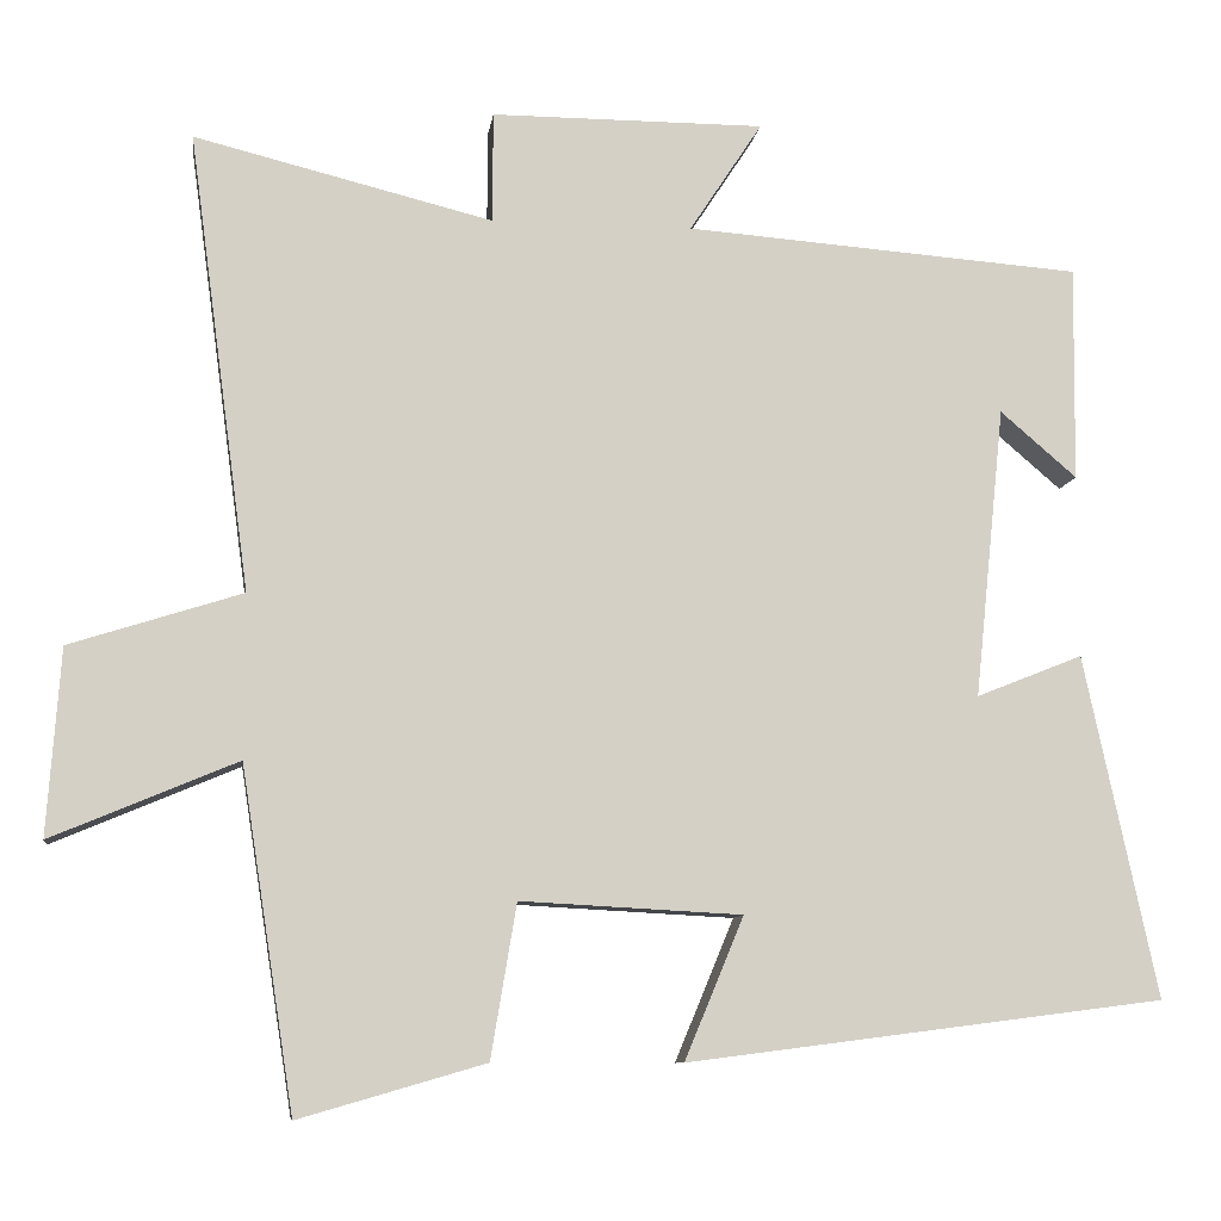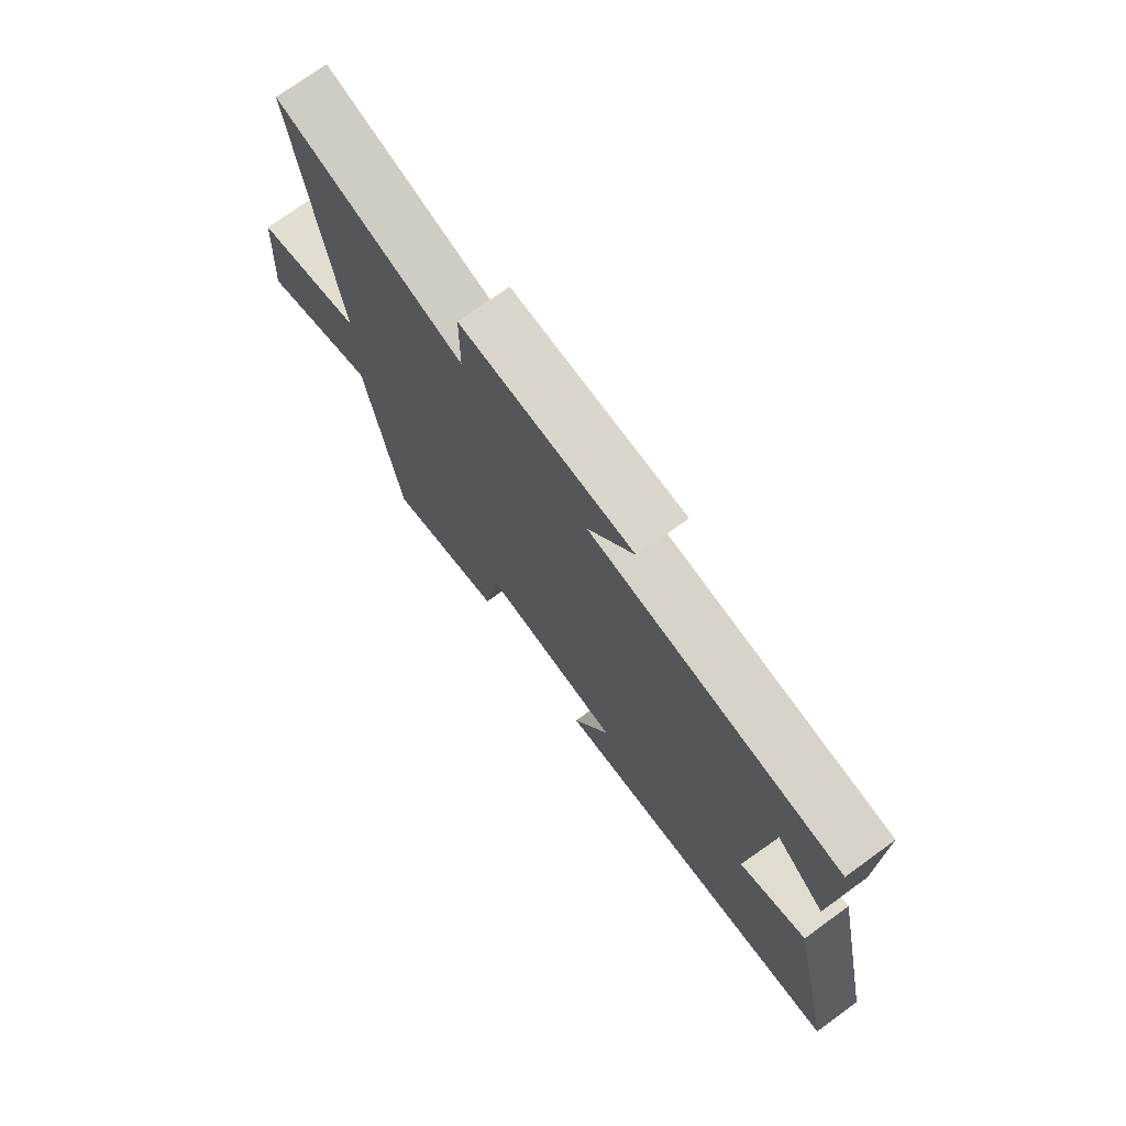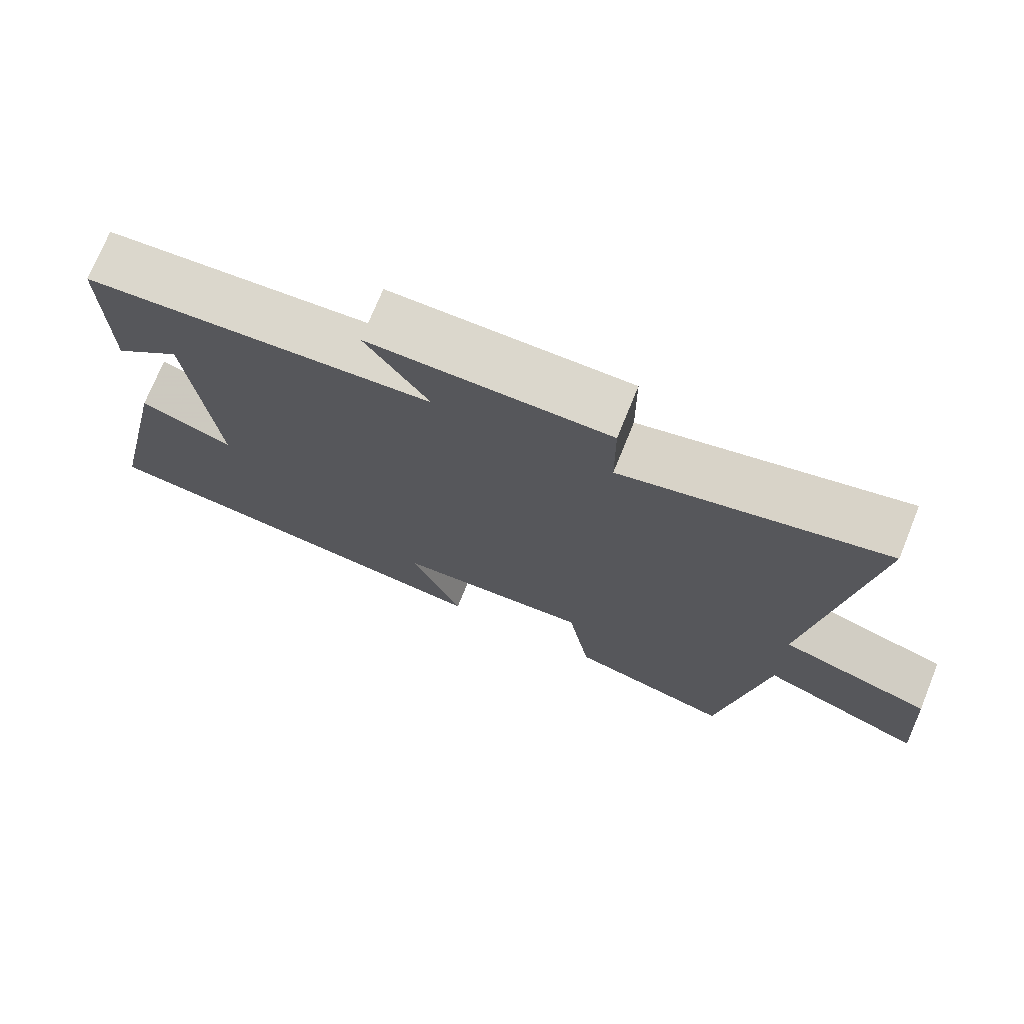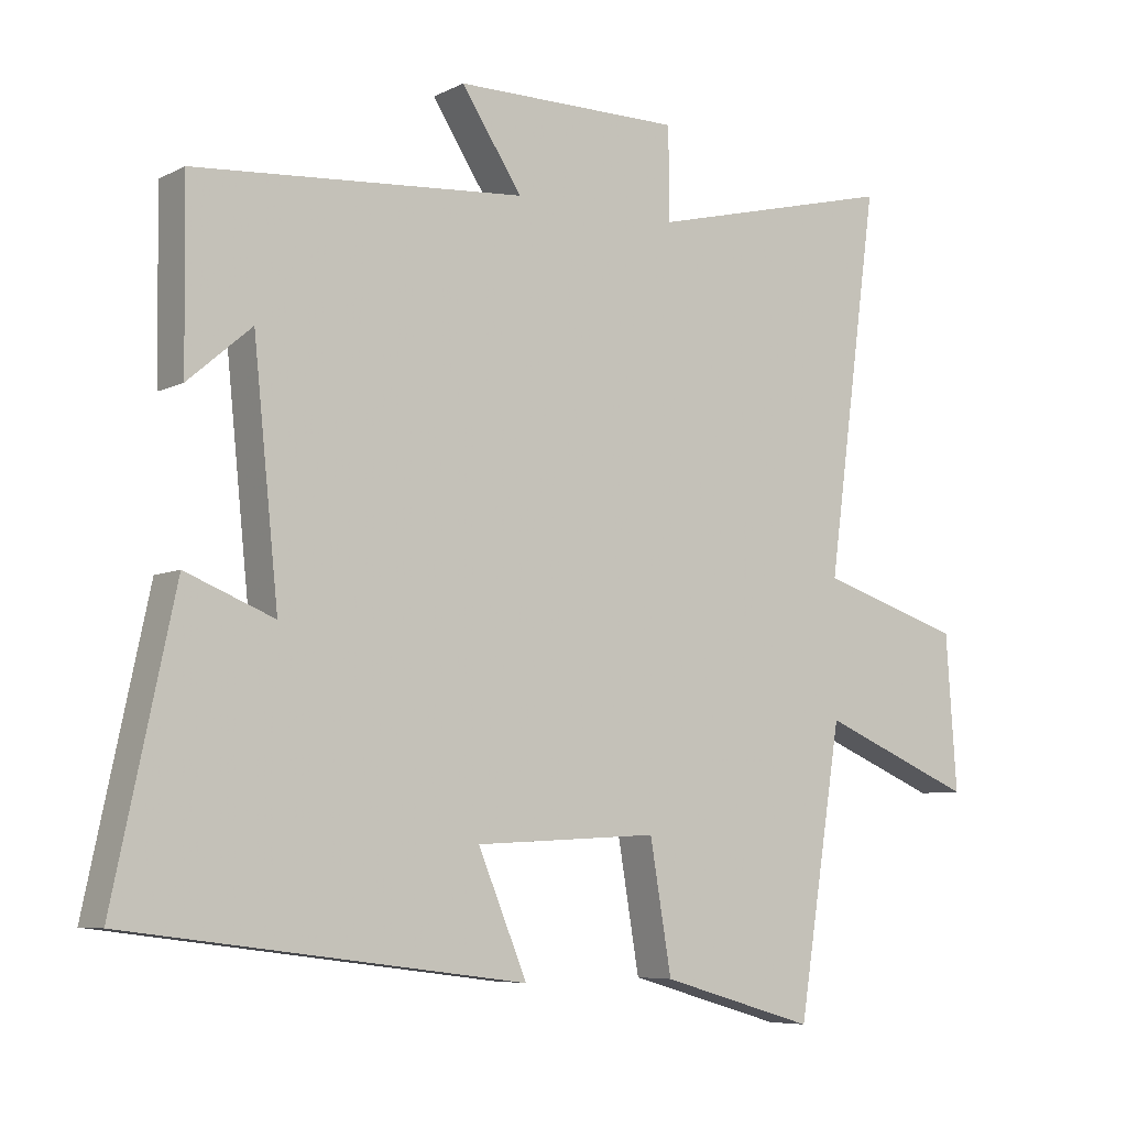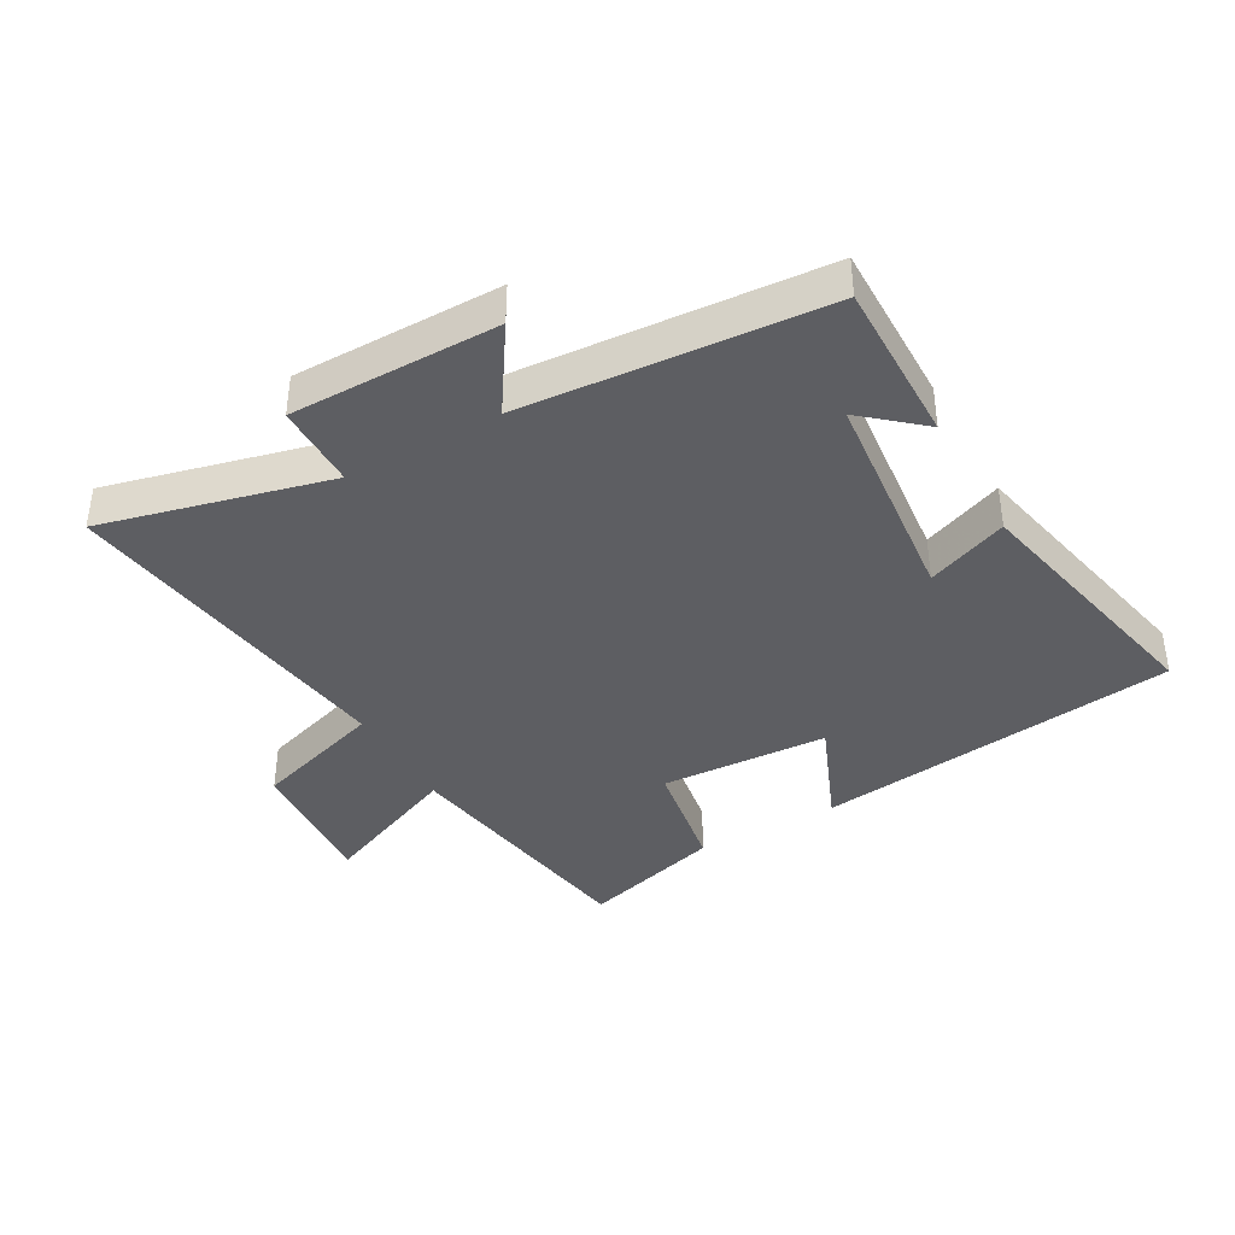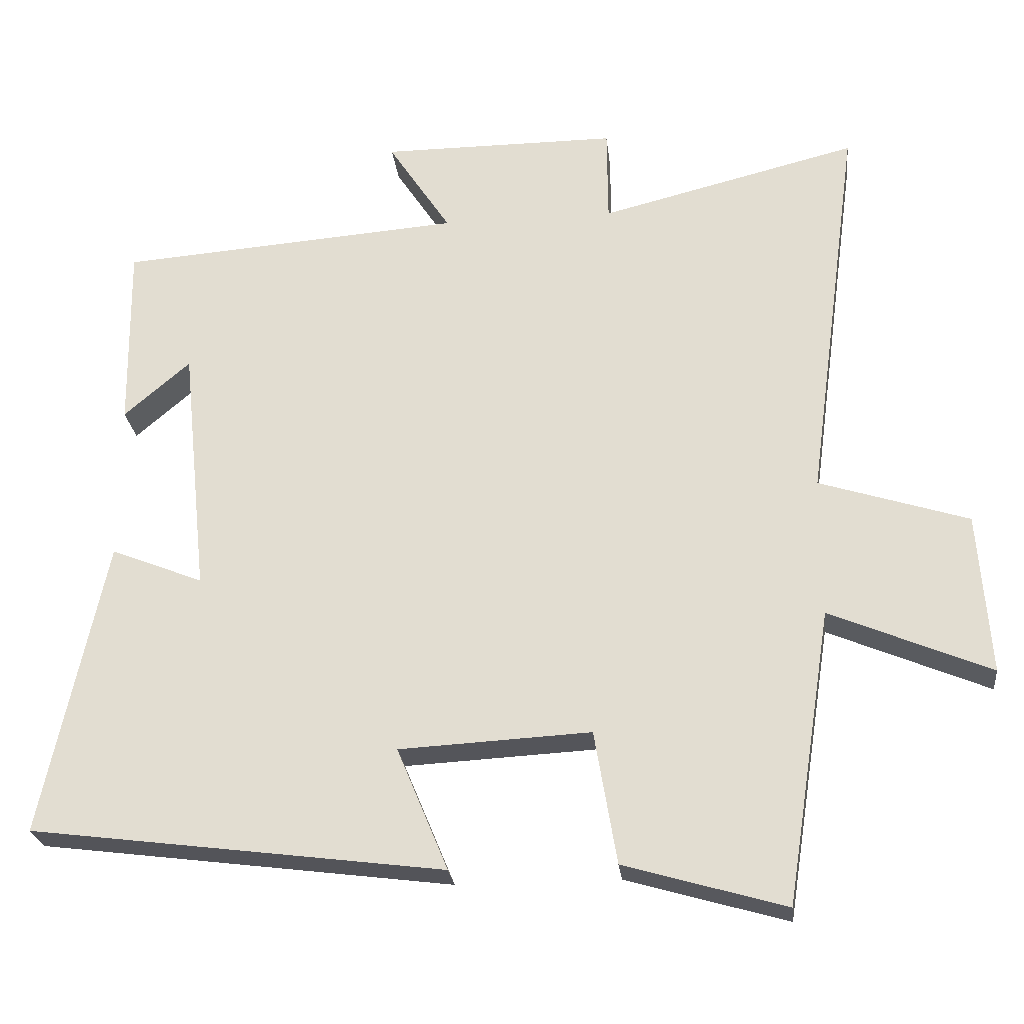
<metadata>
{"format":"obj","ext":"obj","renderer":"f3d","projection":"perspective","resolution":1024,"background":"white","views":[{"elev":-9.2,"azim":-7.7,"up":"+Z"},{"elev":73.7,"azim":54.0,"up":"+Z"},{"elev":73.4,"azim":-157.9,"up":"+Z"},{"elev":-6.7,"azim":144.8,"up":"+Z"},{"elev":-39.3,"azim":29.4,"up":"+Y"},{"elev":-25.0,"azim":-173.6,"up":"+Z"}]}
</metadata>
<code>
v -0.436 0.07 -0.565
v -0.5 0.07 -0.156
v -0.723 0.07 -0.25
v -0.707 0.07 -0.026
v -0.5 0.07 0.04
v -0.574 0.07 0.589
v -0.216 0.07 0.5
v -0.215 0.07 0.633
v 0.113 0.07 0.633
v 0.026 0.07 0.5
v 0.503 0.07 0.464
v 0.5 0.07 0.205
v 0.408 0.07 0.284
v 0.372 0.07 -0.066
v 0.5 0.07 -0.015
v 0.588 0.07 -0.426
v 0.014 0.07 -0.5
v 0.085 0.07 -0.329
v -0.181 0.07 -0.315
v -0.212 0.07 -0.5
v -0.436 0 -0.565
v -0.5 0 -0.156
v -0.723 0 -0.25
v -0.707 0 -0.026
v -0.5 0 0.04
v -0.574 0 0.589
v -0.216 0 0.5
v -0.215 0 0.633
v 0.113 0 0.633
v 0.026 0 0.5
v 0.503 0 0.464
v 0.5 0 0.205
v 0.408 0 0.284
v 0.372 0 -0.066
v 0.5 0 -0.015
v 0.588 0 -0.426
v 0.014 0 -0.5
v 0.085 0 -0.329
v -0.181 0 -0.315
v -0.212 0 -0.5
f 19 20 1 2
f 18 19 2
f 16 17 18
f 15 16 18
f 14 15 18
f 13 14 18 2
f 11 12 13
f 13 2 3
f 11 13 3
f 10 11 3
f 7 8 9 10
f 5 6 7
f 5 7 10
f 3 4 5
f 3 5 10
f 22 21 40 39
f 22 39 38
f 38 37 36
f 38 36 35
f 38 35 34
f 22 38 34 33
f 33 32 31
f 23 22 33
f 23 33 31
f 23 31 30
f 30 29 28 27
f 27 26 25
f 30 27 25
f 25 24 23
f 30 25 23
f 1 21 22 2
f 2 22 23 3
f 3 23 24 4
f 4 24 25 5
f 5 25 26 6
f 6 26 27 7
f 7 27 28 8
f 8 28 29 9
f 9 29 30 10
f 10 30 31 11
f 11 31 32 12
f 12 32 33 13
f 13 33 34 14
f 14 34 35 15
f 15 35 36 16
f 16 36 37 17
f 17 37 38 18
f 18 38 39 19
f 19 39 40 20
f 20 40 21 1

</code>
